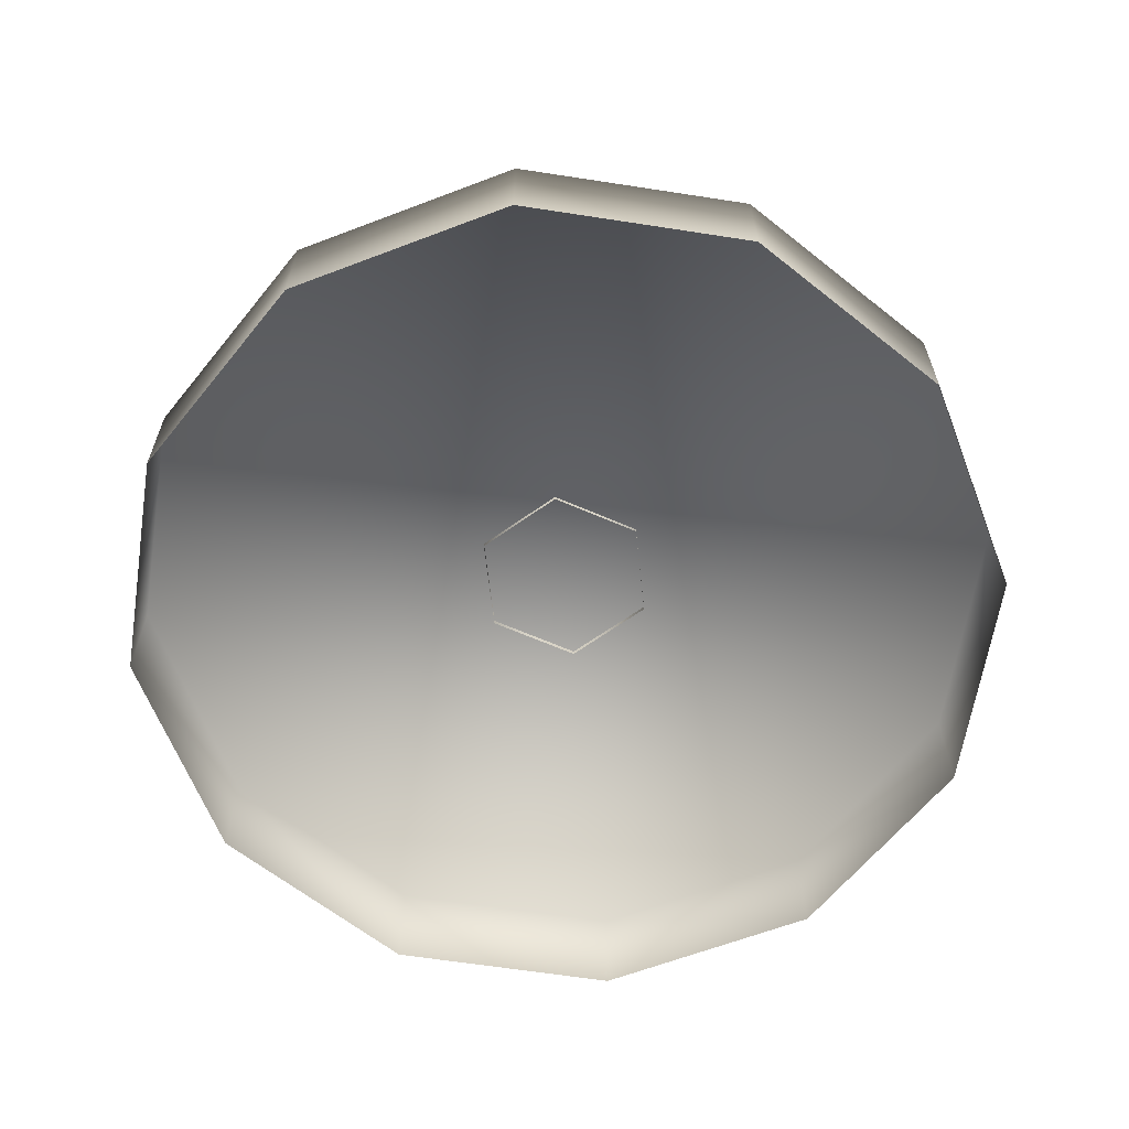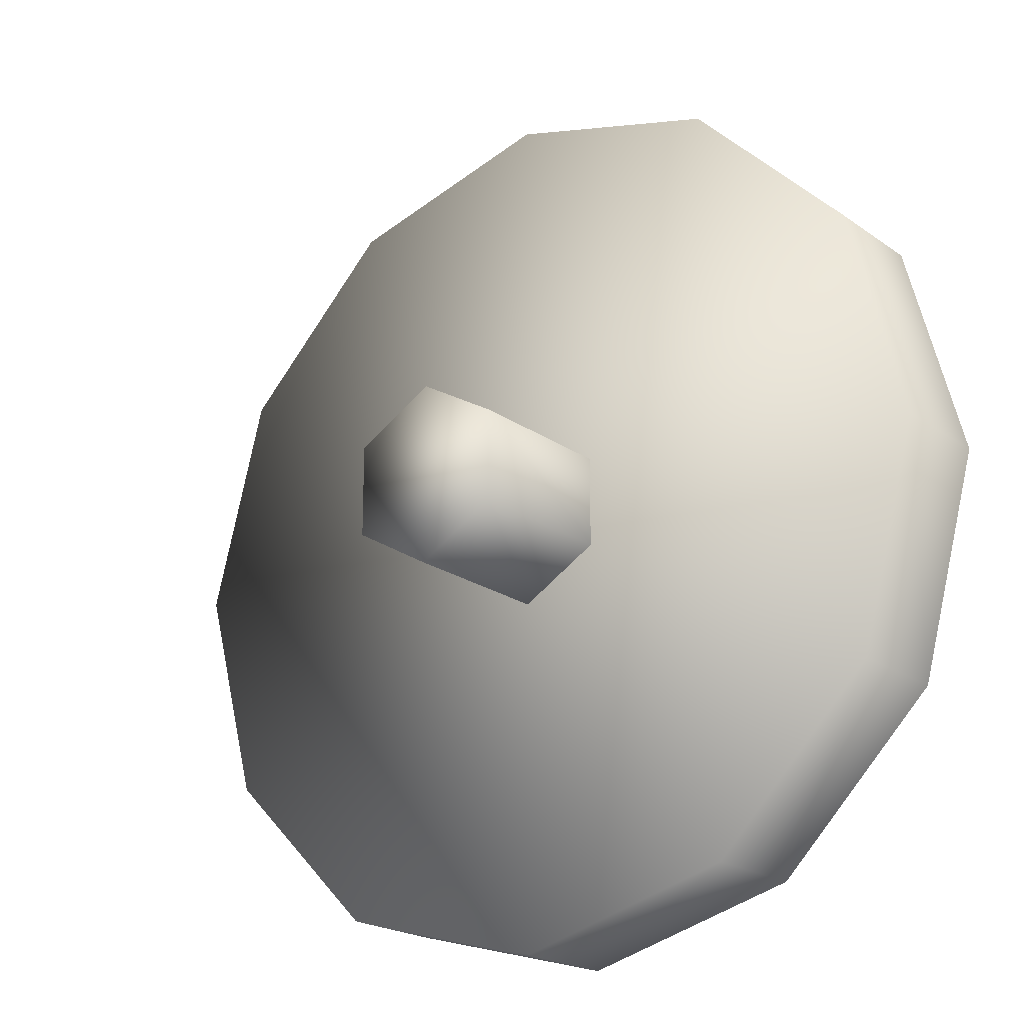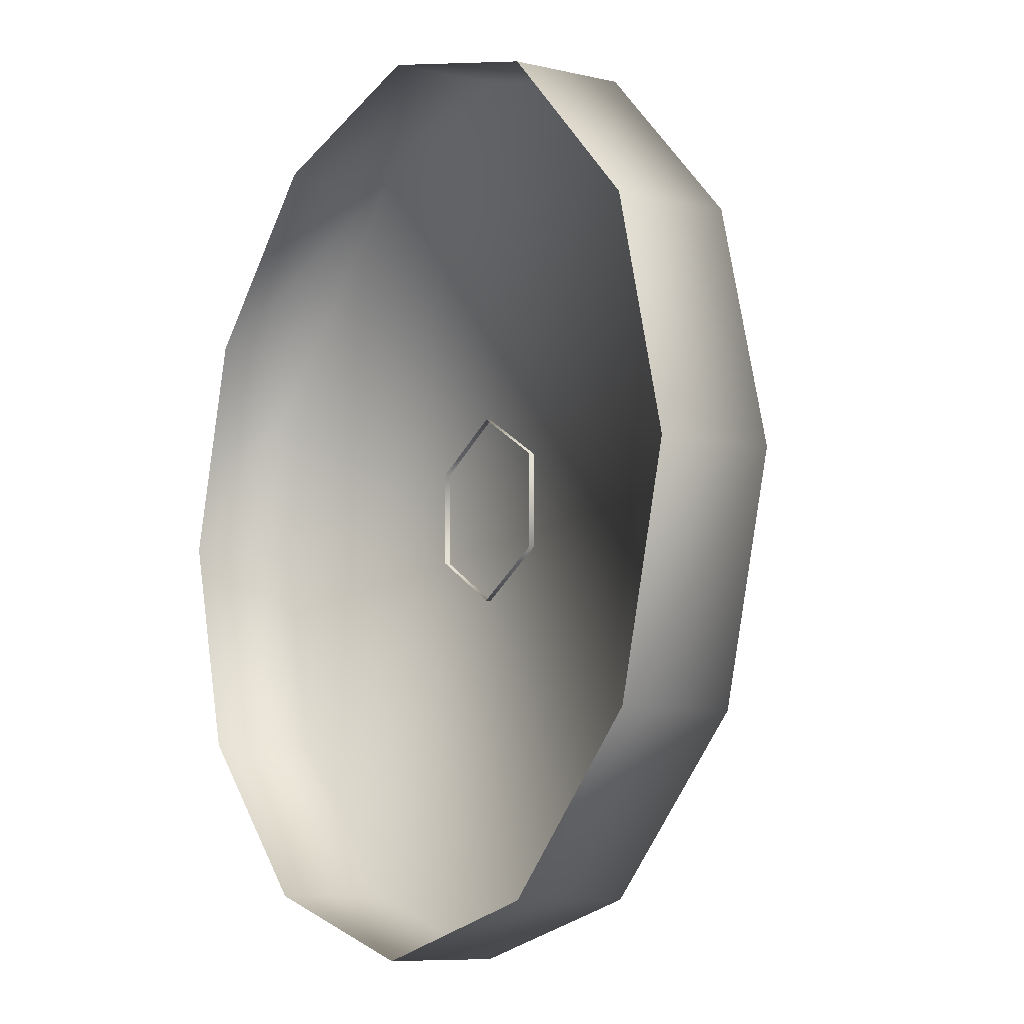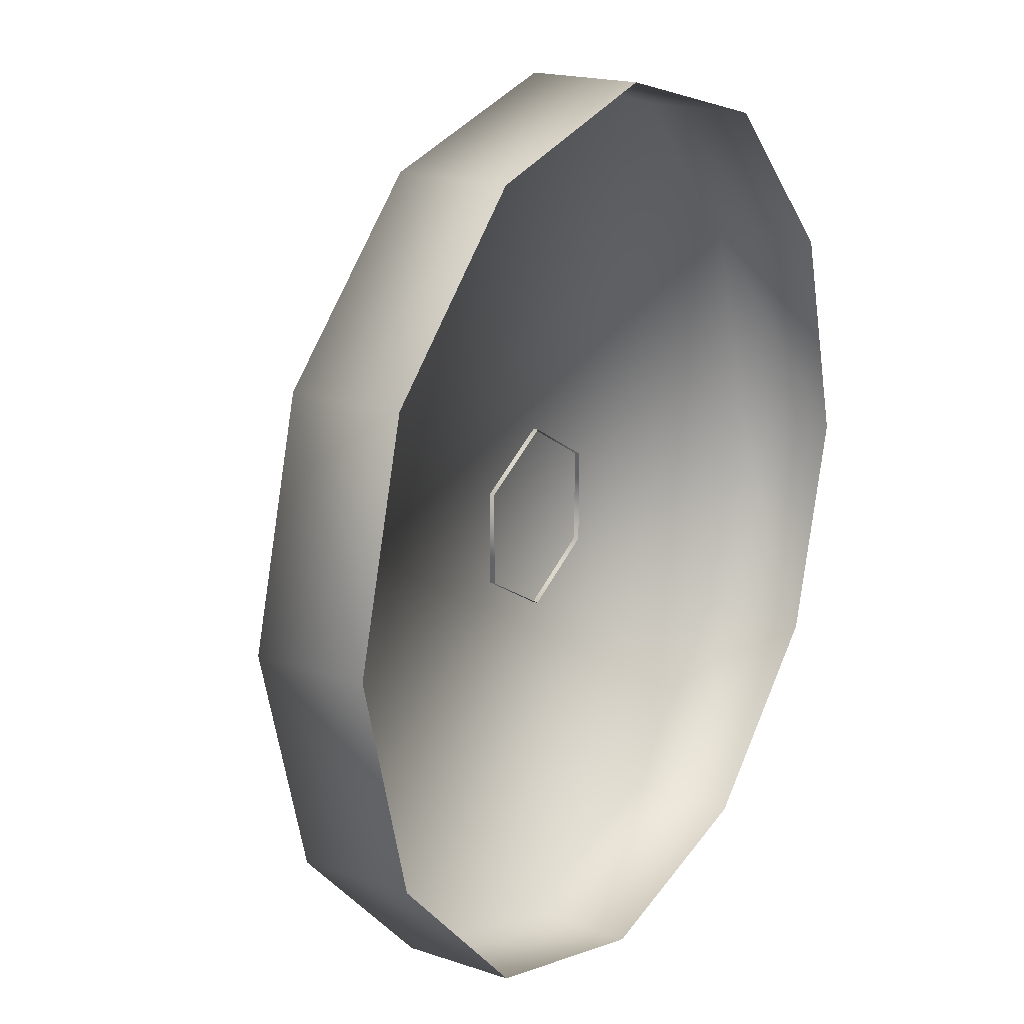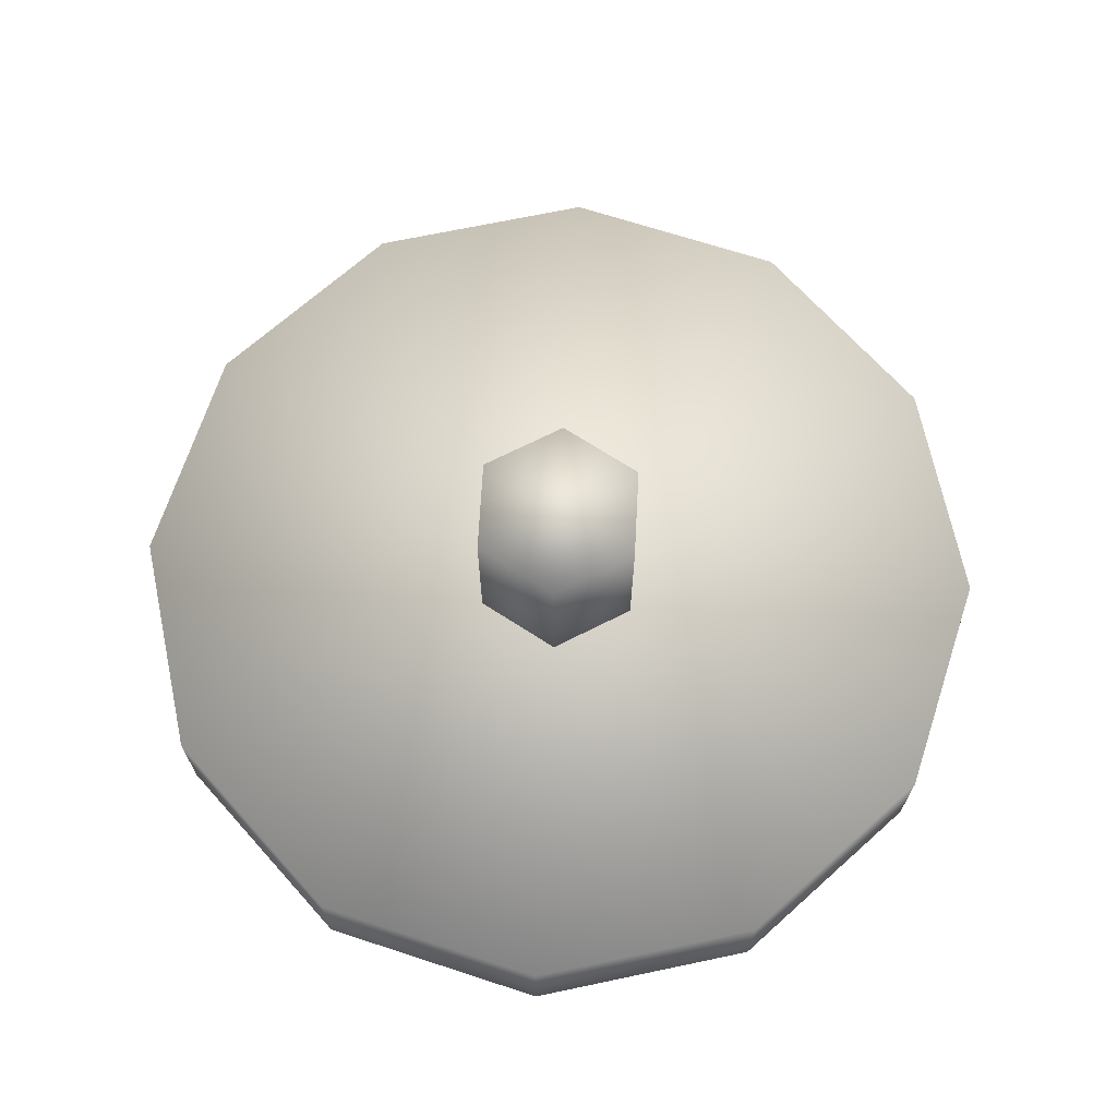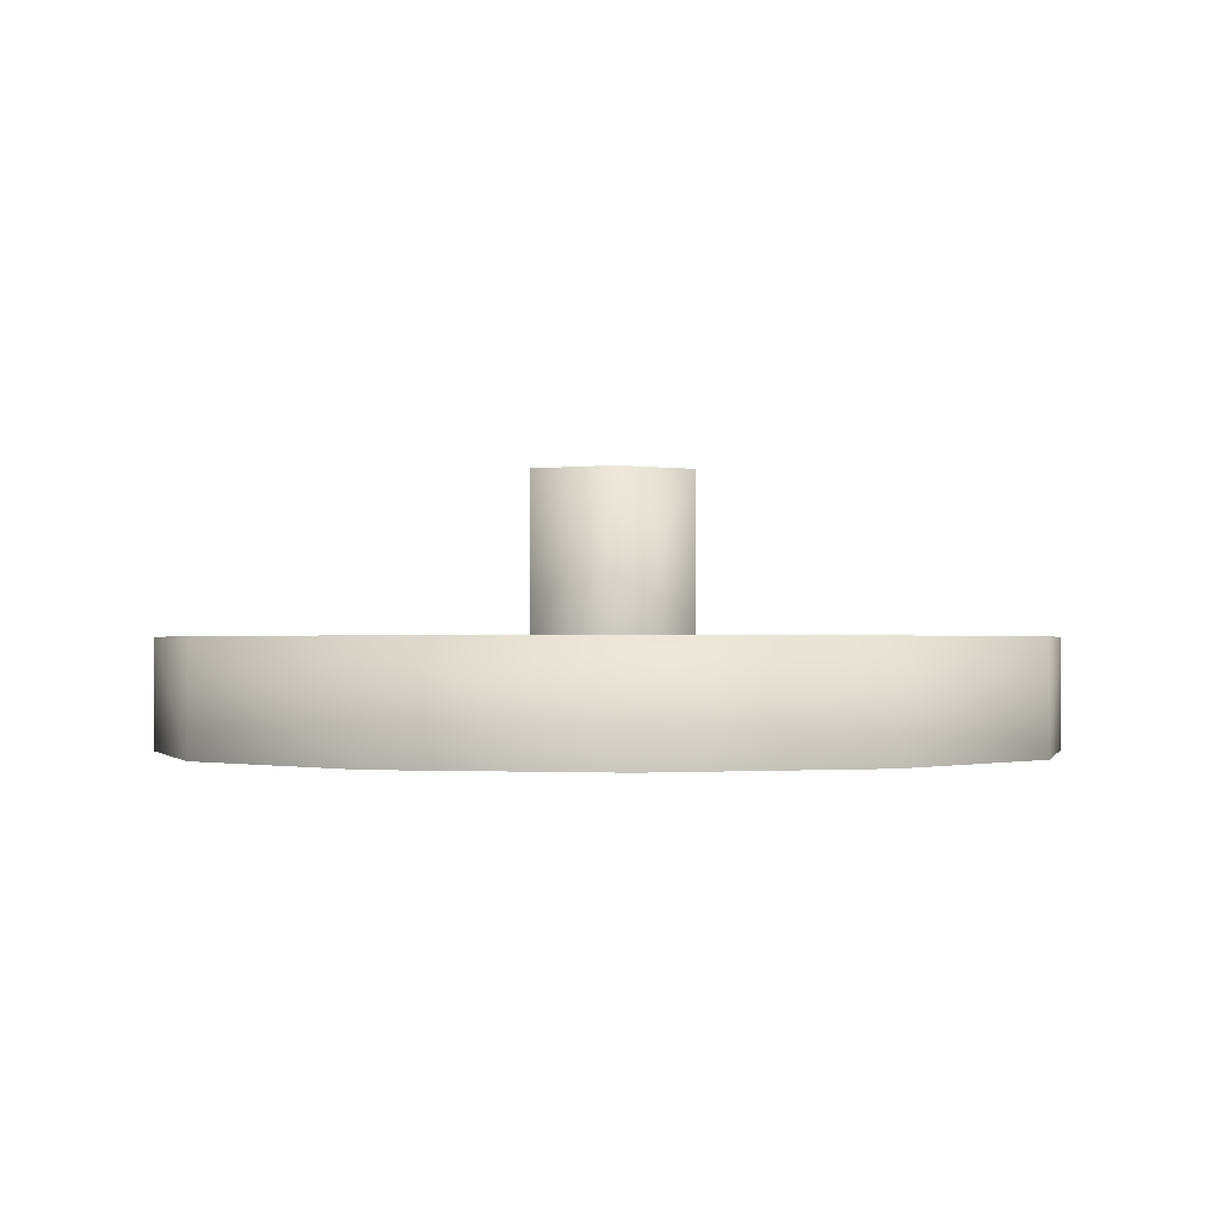
<metadata>
{"format":"obj","ext":"obj","renderer":"f3d","projection":"perspective","resolution":1024,"background":"white","views":[{"elev":-63.0,"azim":126.1,"up":"+Y"},{"elev":-20.7,"azim":-141.6,"up":"+Z"},{"elev":-8.3,"azim":57.4,"up":"+Z"},{"elev":18.7,"azim":-57.3,"up":"+Z"},{"elev":68.8,"azim":-176.9,"up":"+Y"},{"elev":-0.8,"azim":117.6,"up":"+Y"}]}
</metadata>
<code>
v 3.289e-07 0.0003653 -0.9378
v 0.4689 0.2343 -0.8121
v 3.342e-07 0.2343 -0.9378
v 0.4689 0.0003653 -0.8121
v 0.8121 0.2343 -0.4689
v 0.8121 0.0003653 -0.4689
v 0.8121 0.0003653 -0.4689
v 0.9378 0.2343 5.054e-07
v 0.8121 0.2343 -0.4689
v 0.9378 0.0003652 4.856e-07
v 0.8121 0.2343 0.4689
v 0.8121 0.0003652 0.4689
v 0.4689 0.2343 0.8121
v 0.4689 0.0003652 0.8121
v 0.4689 0.0003652 0.8121
v -3.438e-07 0.2343 0.9378
v 0.4689 0.2343 0.8121
v -3.491e-07 0.0003652 0.9378
v 0.4689 0.2343 0.8121
v 0.9378 0.2343 5.054e-07
v 0.8121 0.2343 0.4689
v -3.438e-07 0.2343 0.9378
v 0.4689 0.2343 -0.8121
v 0.8121 0.2343 -0.4689
v 3.342e-07 0.2343 -0.9378
v 3.289e-07 0.0003653 -0.9378
v -0.4689 0.2343 -0.8121
v -0.4689 0.0003653 -0.8121
v 3.342e-07 0.2343 -0.9378
v -0.4689 0.0003653 -0.8121
v -0.8121 0.2343 -0.4689
v -0.8121 0.0003653 -0.4689
v -0.4689 0.2343 -0.8121
v -0.9378 0.2343 -1.727e-07
v -0.9378 0.0003653 -1.925e-07
v -0.8121 0.2343 0.4689
v -0.8121 0.0003652 0.4689
v -0.8121 0.0003652 0.4689
v -0.4689 0.2343 0.8121
v -0.4689 0.0003652 0.8121
v -0.8121 0.2343 0.4689
v -3.438e-07 0.2343 0.9378
v -3.491e-07 0.0003652 0.9378
v -3.438e-07 0.2343 0.9378
v -0.4689 0.2343 -0.8121
v 3.342e-07 0.2343 -0.9378
v -0.9378 0.2343 -1.727e-07
v -0.8121 0.2343 -0.4689
v -0.4689 0.2343 0.8121
v -0.8121 0.2343 0.4689
v 0.1679 0.5758 0.09692
v -4.781e-08 0.2233 0.1938
v 0.1679 0.2233 0.09692
v -3.983e-08 0.5758 0.1938
v 0.1679 0.5758 -0.09692
v 0.1679 0.2233 0.09692
v 0.1679 0.2233 -0.09692
v 0.1679 0.5758 0.09692
v 4.568e-08 0.5758 -0.1938
v 0.1679 0.2233 -0.09692
v 3.77e-08 0.2233 -0.1938
v 0.1679 0.5758 -0.09692
v -0.1679 0.5758 -0.09692
v 3.77e-08 0.2233 -0.1938
v -0.1679 0.2233 -0.09692
v 4.568e-08 0.5758 -0.1938
v -0.1679 0.5758 0.09692
v -0.1679 0.2233 -0.09692
v -0.1679 0.2233 0.09692
v -0.1679 0.5758 -0.09692
v -3.983e-08 0.5758 0.1938
v -0.1679 0.2233 0.09692
v -4.781e-08 0.2233 0.1938
v -0.1679 0.5758 0.09692
v -0.1679 0.5758 -0.09692
v 0.1679 0.5758 -0.09692
v 4.568e-08 0.5758 -0.1938
v -3.983e-08 0.5758 0.1938
v 0.1679 0.5758 0.09692
v -0.1679 0.5758 0.09692
f 3 2 1
f 4 1 2
f 2 5 4
f 6 4 5
f 9 8 7
f 10 7 8
f 8 11 10
f 12 10 11
f 11 13 12
f 14 12 13
f 17 16 15
f 18 15 16
f 21 20 19
f 19 20 22
f 20 23 22
f 24 23 20
f 23 25 22
f 28 27 26
f 29 26 27
f 32 31 30
f 33 30 31
f 31 32 34
f 35 34 32
f 34 35 36
f 37 36 35
f 40 39 38
f 41 38 39
f 39 40 42
f 43 42 40
f 46 45 44
f 45 47 44
f 48 47 45
f 47 49 44
f 50 49 47
f 53 52 51
f 54 51 52
f 57 56 55
f 58 55 56
f 61 60 59
f 62 59 60
f 65 64 63
f 66 63 64
f 69 68 67
f 70 67 68
f 73 72 71
f 74 71 72
f 77 76 75
f 76 78 75
f 79 78 76
f 78 80 75

</code>
